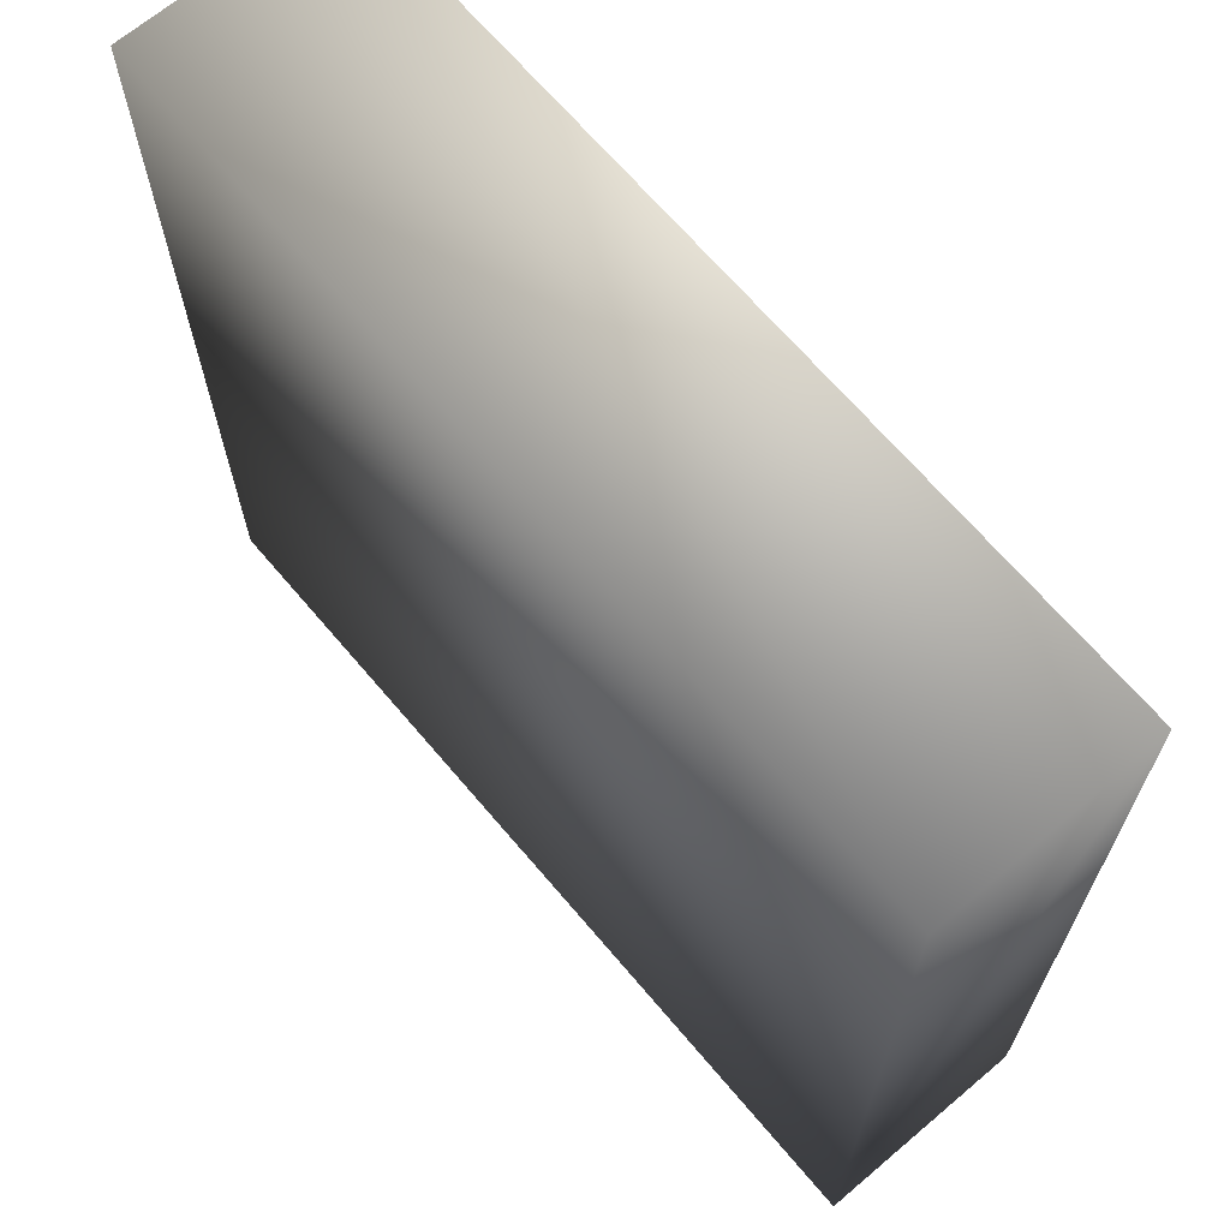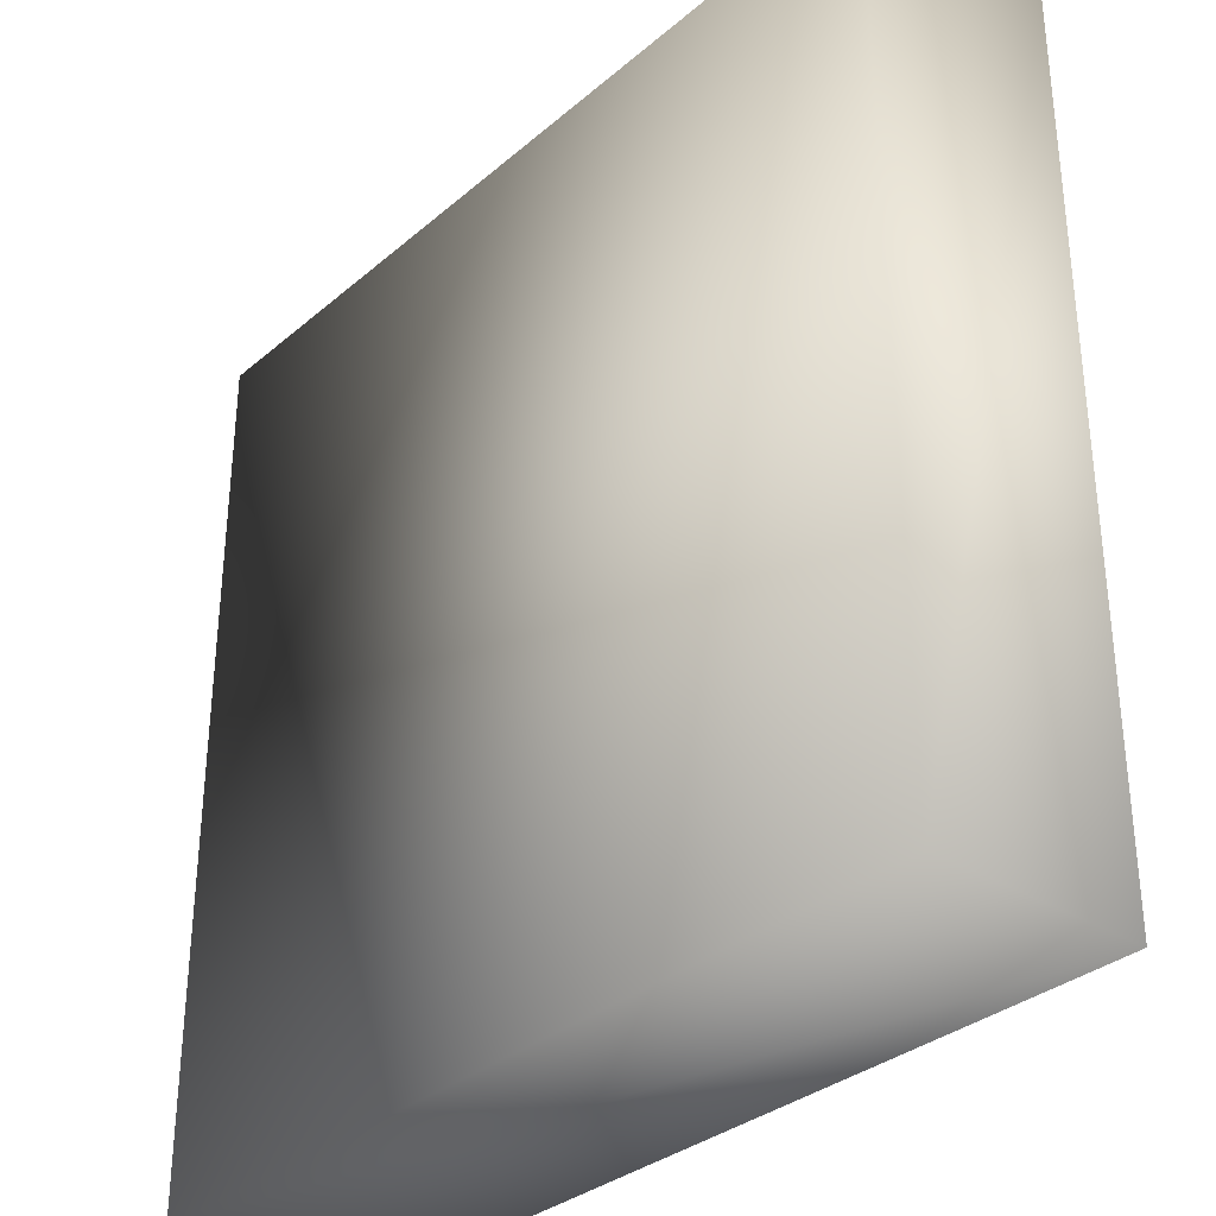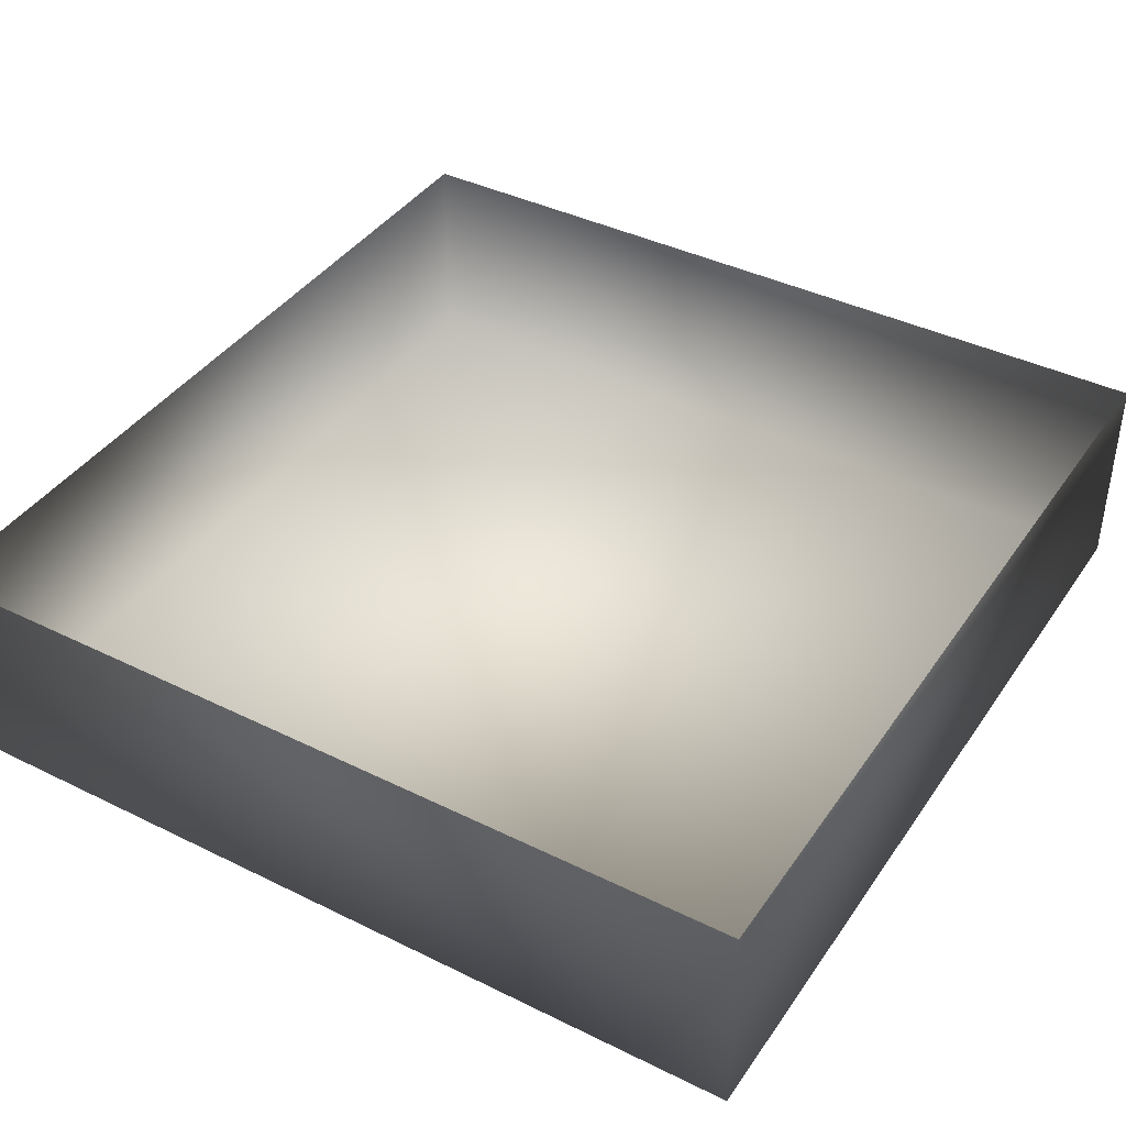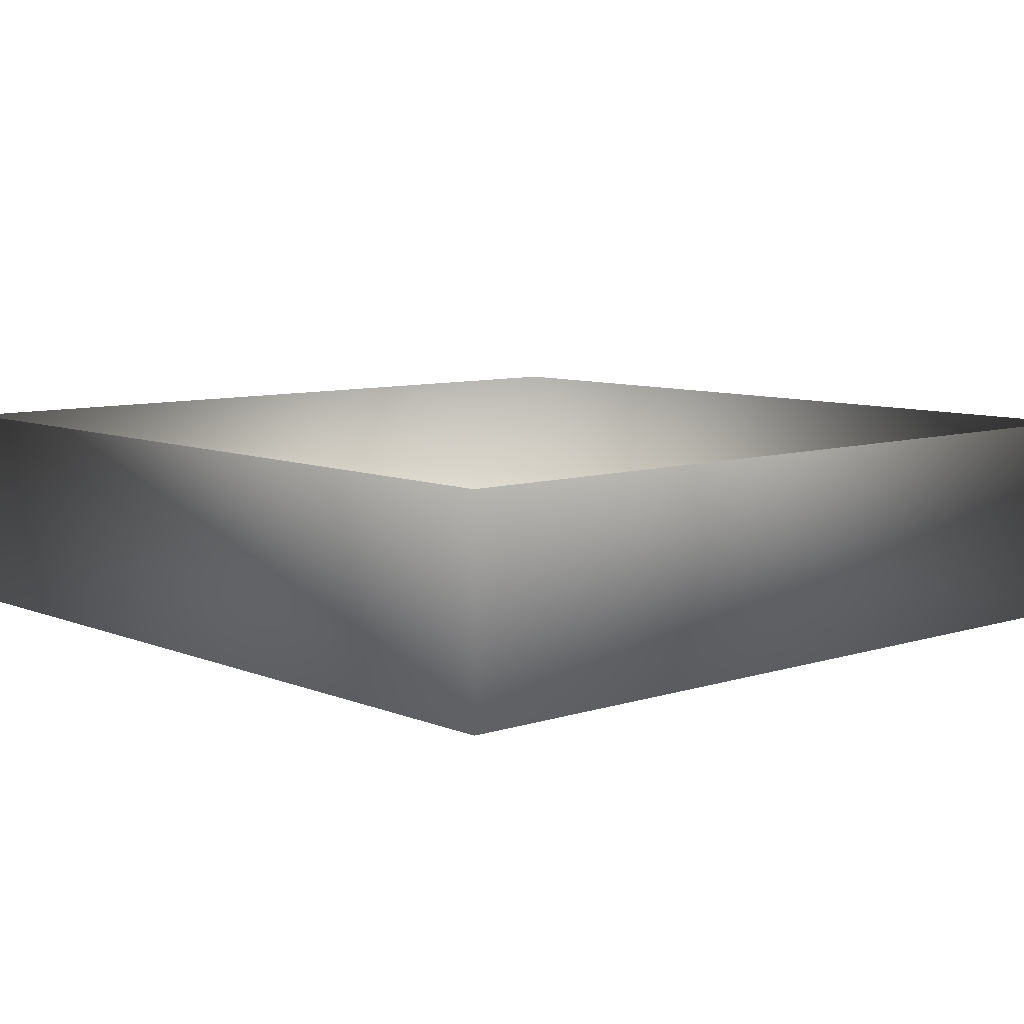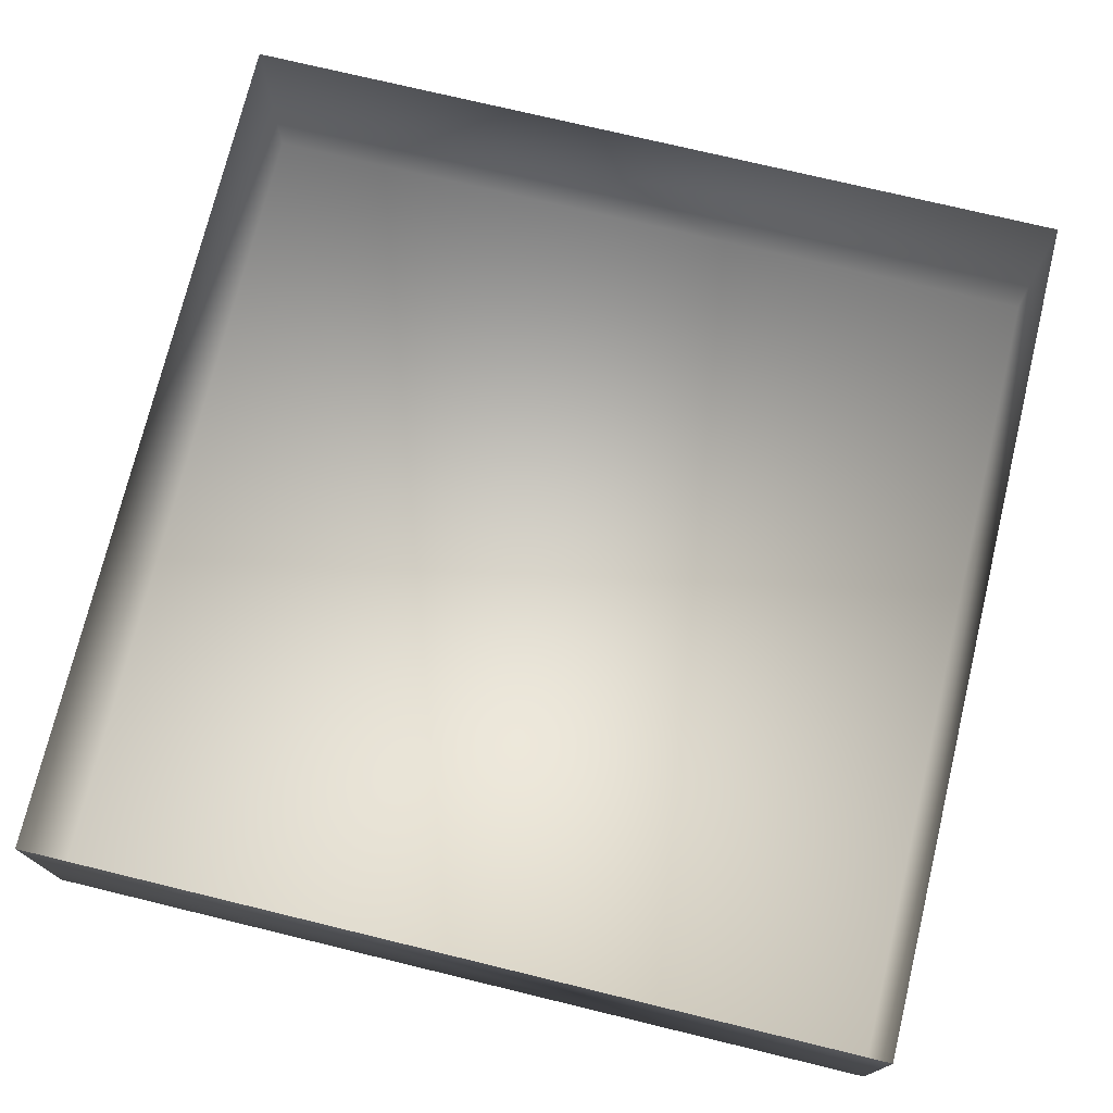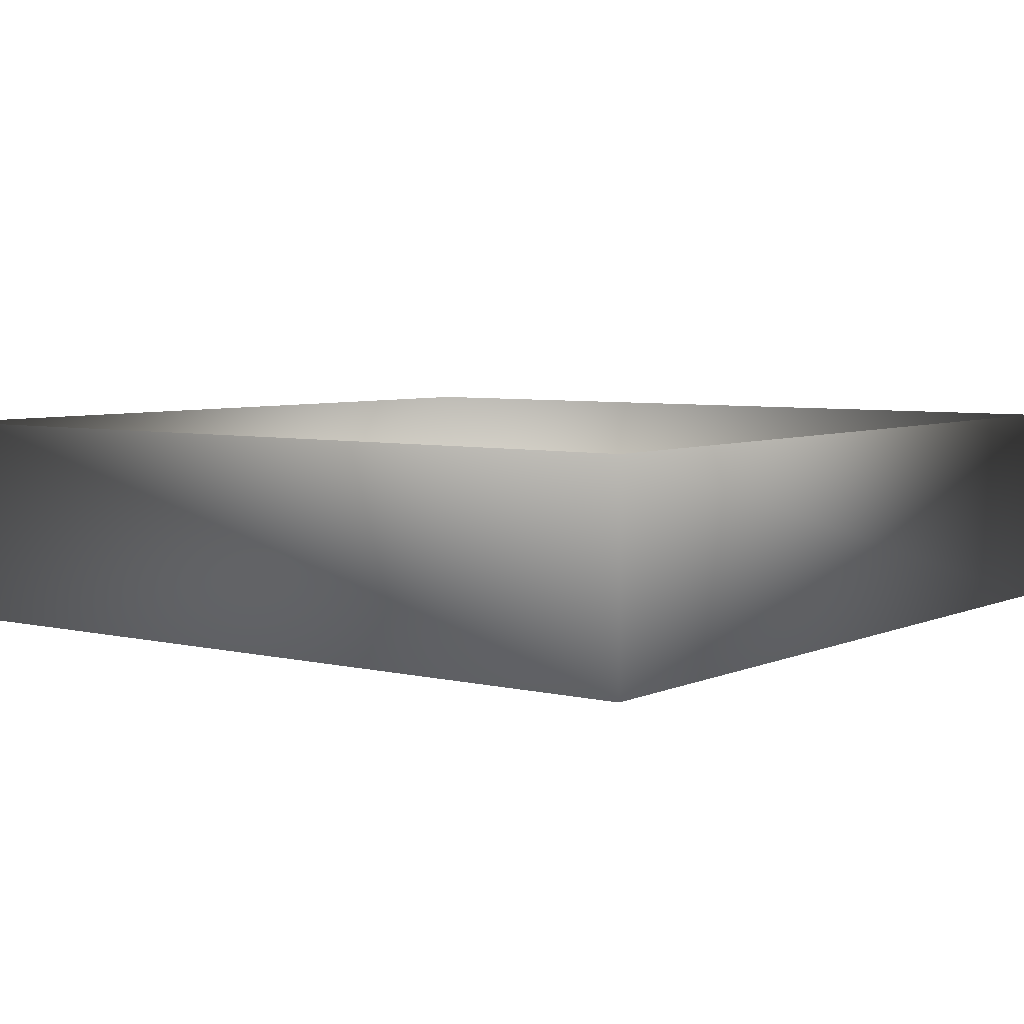
<metadata>
{"format":"obj","ext":"obj","renderer":"f3d","projection":"perspective","resolution":1024,"background":"white","views":[{"elev":67.6,"azim":49.7,"up":"+Z"},{"elev":-32.8,"azim":49.3,"up":"+Z"},{"elev":40.3,"azim":-148.8,"up":"+Y"},{"elev":8.1,"azim":138.4,"up":"+Y"},{"elev":74.1,"azim":-166.4,"up":"+Y"},{"elev":5.4,"azim":-53.2,"up":"+Y"}]}
</metadata>
<code>
v  -617.2 -73.62 -805.2
v  -617.2 -73.62 852
v  1018 -73.62 852
v  1018 -73.62 -805.2
v  -617.2 330.9 -805.2
v  -617.2 330.9 852
v  1018 330.9 -805.2
v  1018 330.9 852
o Plane002
g Plane002
f 1 2 3 4
f 2 1 5 6
f 1 4 7 5
f 4 3 8 7
f 3 2 6 8

</code>
